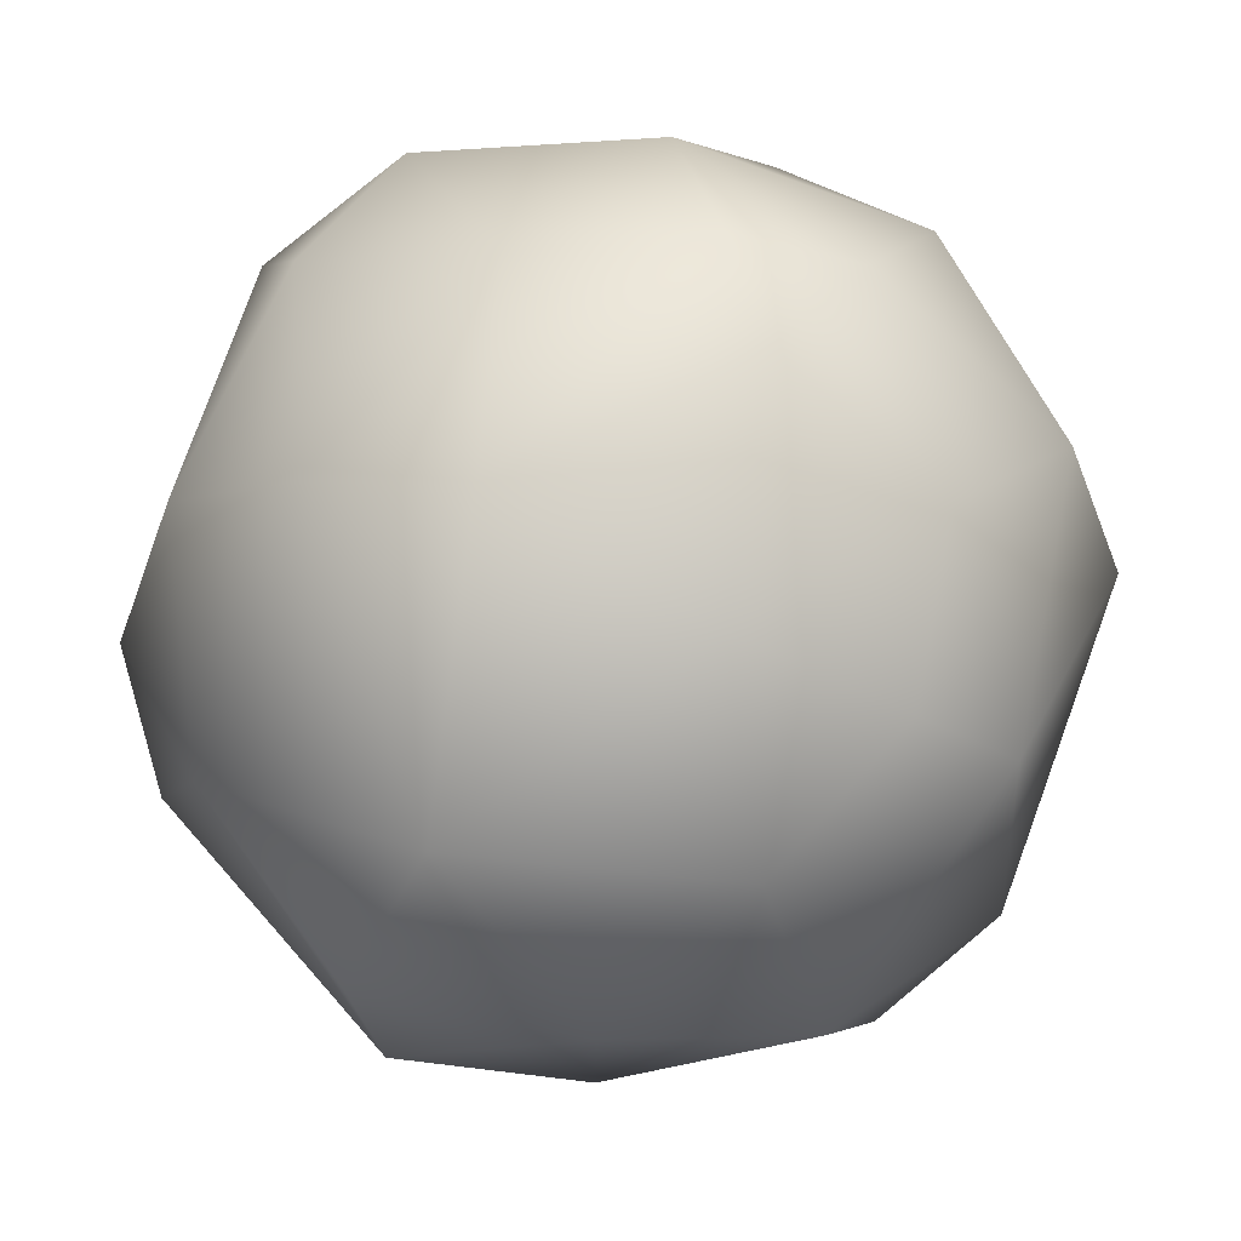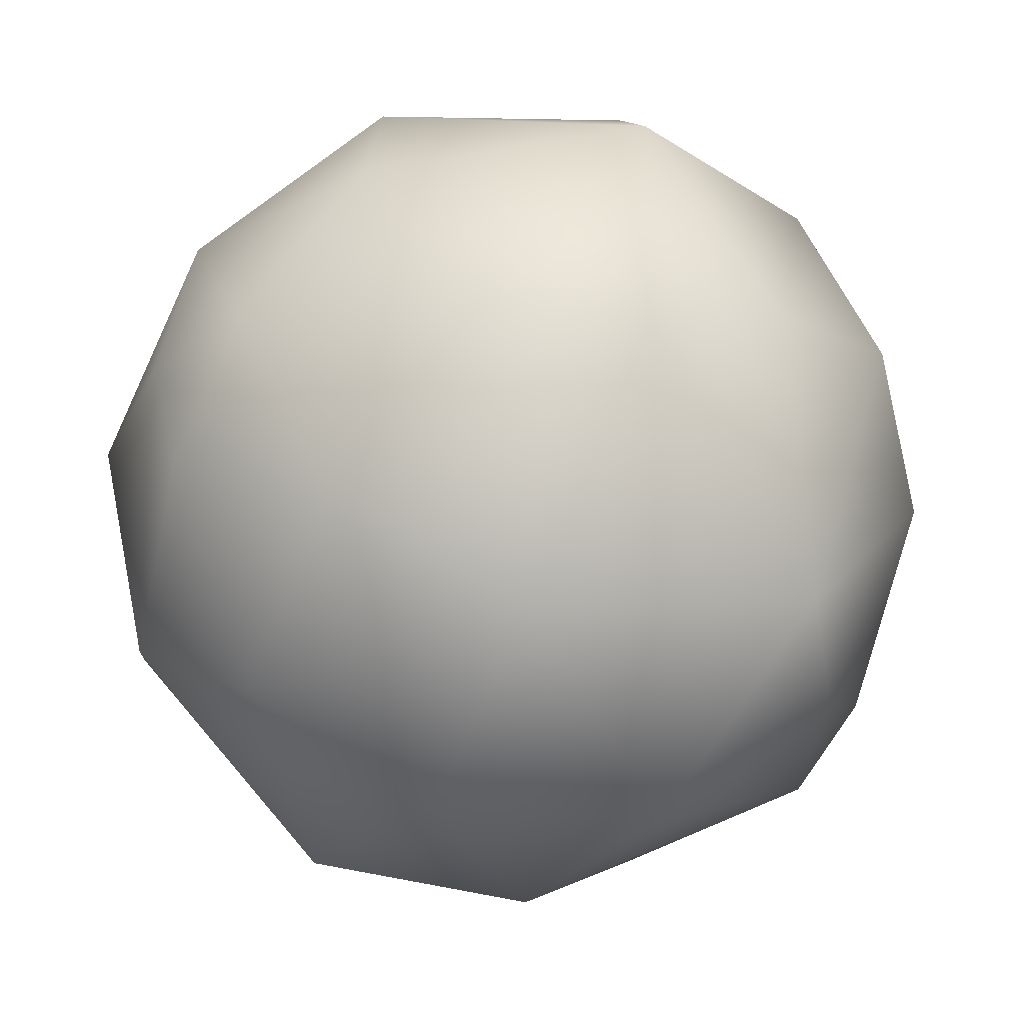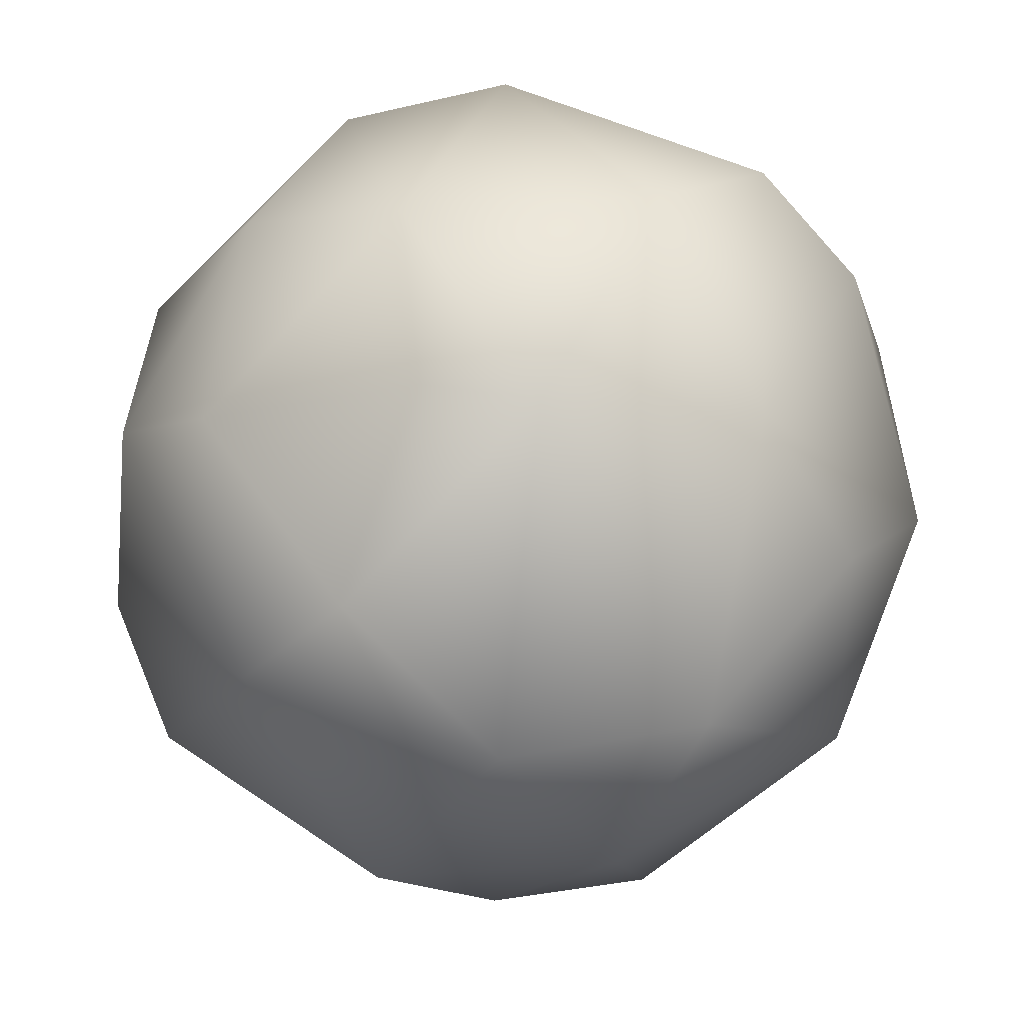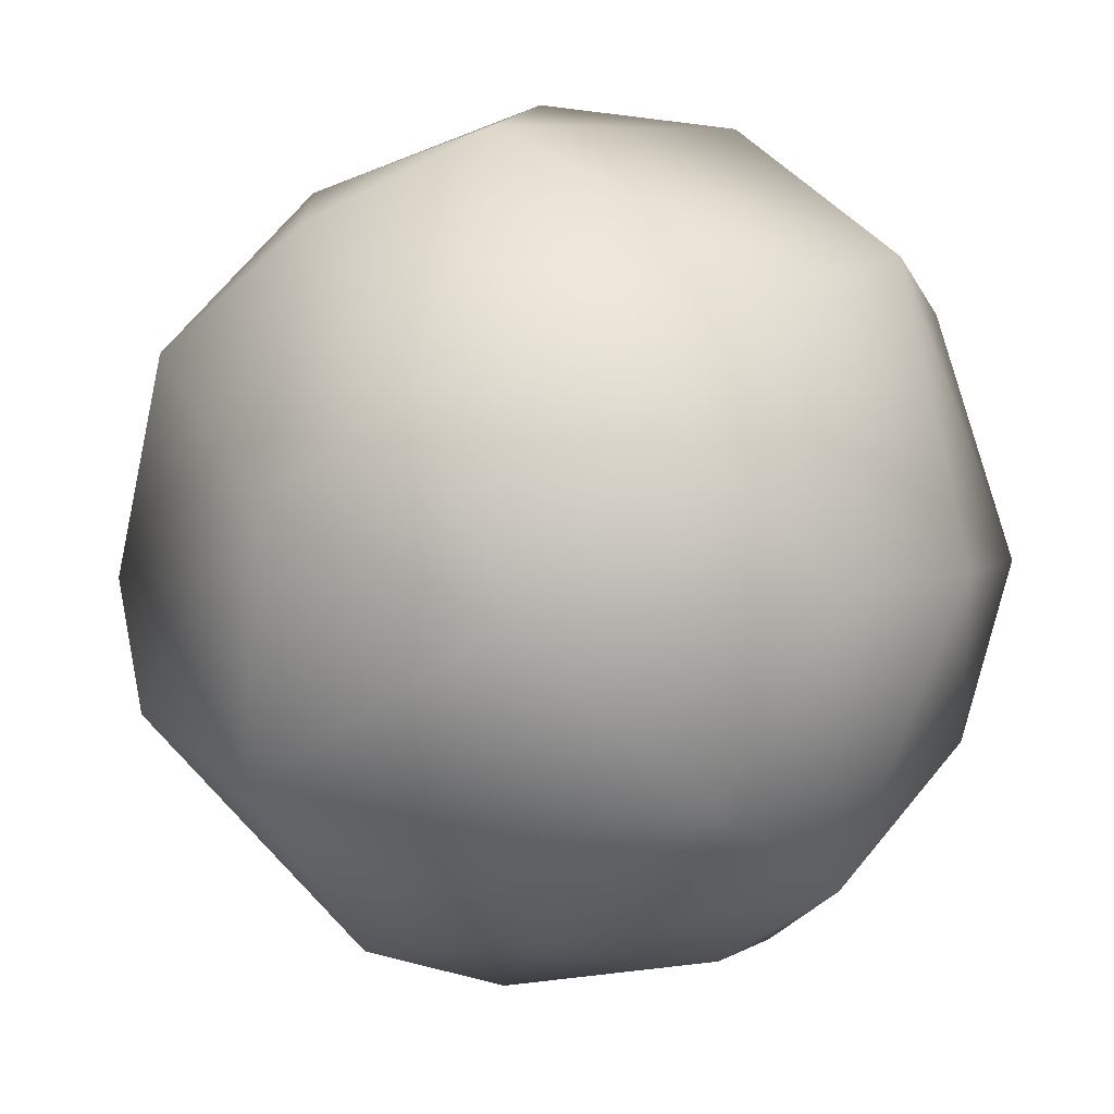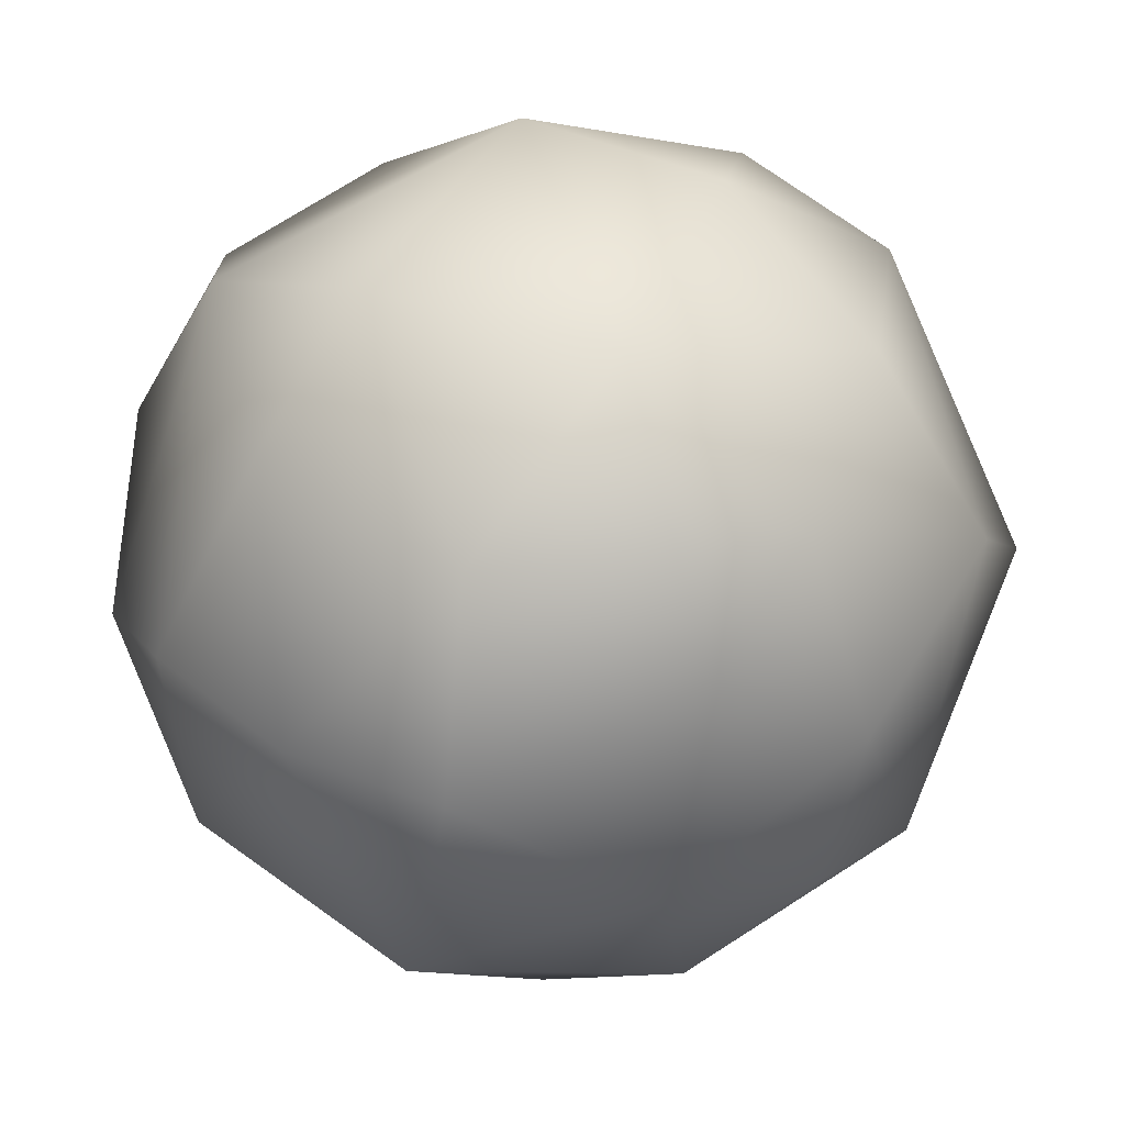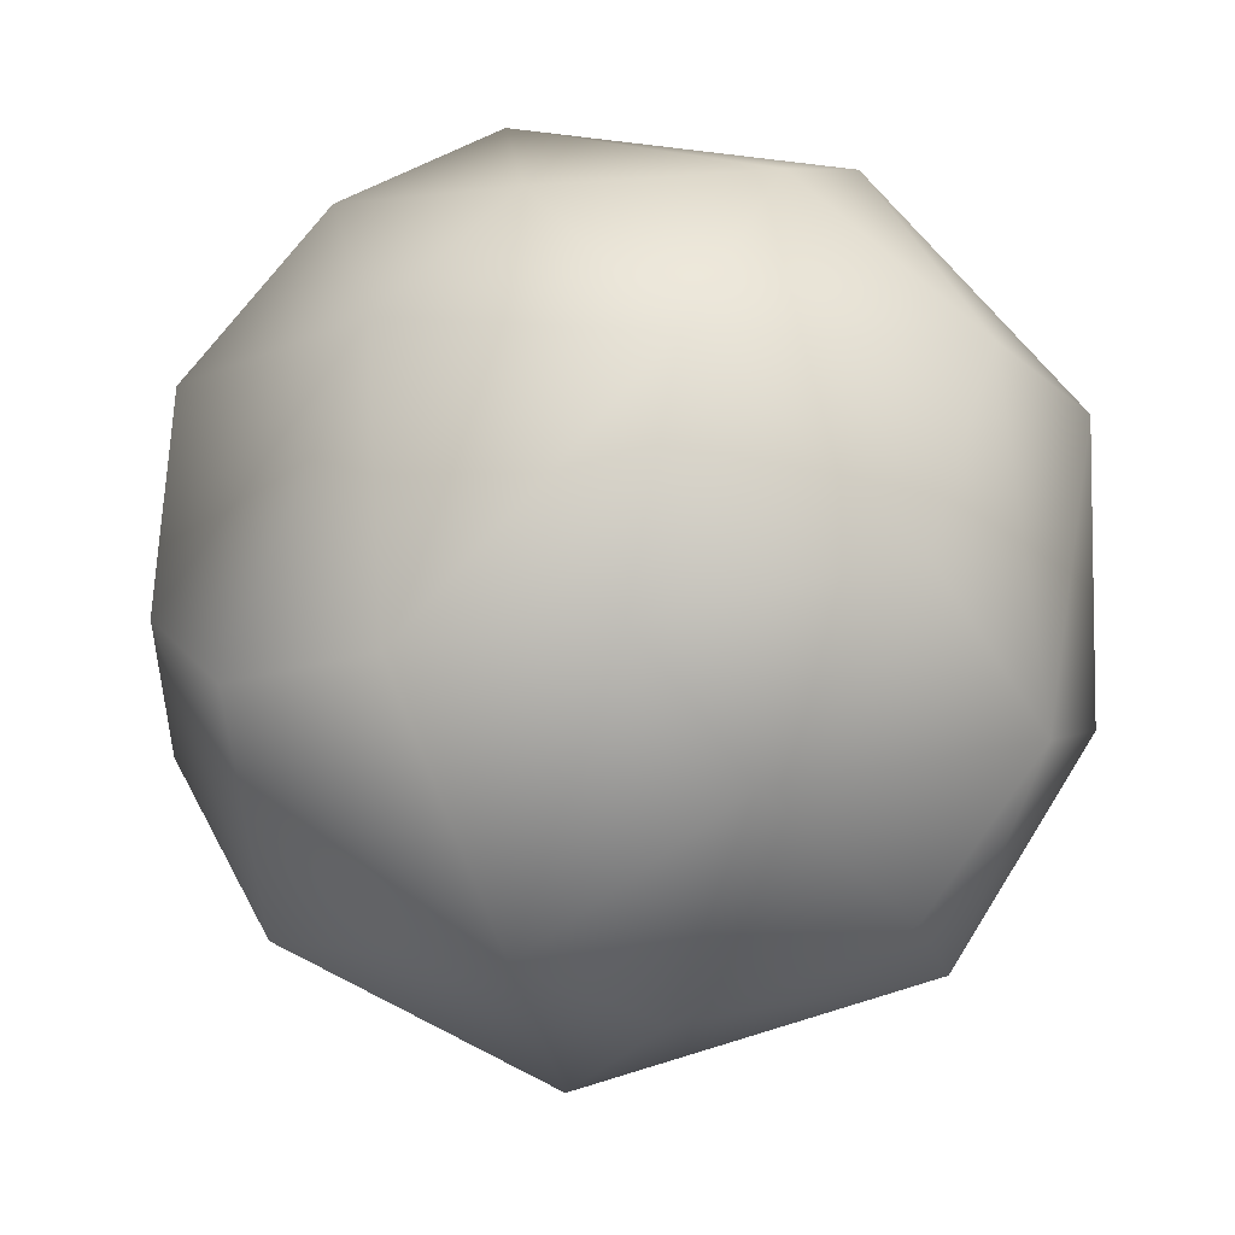
<metadata>
{"format":"obj","ext":"obj","renderer":"f3d","projection":"perspective","resolution":1024,"background":"white","views":[{"elev":-39.7,"azim":-19.3,"up":"+Z"},{"elev":-22.8,"azim":47.9,"up":"+Z"},{"elev":36.8,"azim":154.9,"up":"+Y"},{"elev":50.8,"azim":127.2,"up":"+Z"},{"elev":5.7,"azim":-20.8,"up":"+Z"},{"elev":13.2,"azim":111.1,"up":"+Z"}]}
</metadata>
<code>
v -0.03114 -0.7021 -0.1211
v 0.121 -0.6958 0.08583
v 0.2554 -0.6168 -0.2321
v -0.08892 -0.7126 0.05984
v -0.3627 -0.5261 -0.309
v -0.365 -0.613 0.03186
v -0.1254 -0.6122 0.3367
v 0.2858 -0.5764 0.3275
v 0.2536 -0.4632 -0.47
v -0.03619 -0.5372 -0.4669
v -0.5596 -0.383 -0.2385
v -0.4456 -0.3906 0.4186
v 0.1158 -0.4071 0.5762
v 0.5054 -0.5064 0.04121
v 0.4486 -0.3665 -0.4243
v 0.1101 -0.2768 -0.6437
v -0.3102 -0.1787 -0.6256
v -0.5849 -0.3565 0.1846
v 0.5127 -0.1639 0.4773
v 0.6648 -0.3173 0.005122
v -0.5767 0.05196 -0.4168
v -0.6885 -0.1593 -0.1244
v -0.5818 -0.09765 0.4286
v -0.1452 -0.2484 0.6698
v 0.3163 -0.02558 0.633
v 0.7091 -0.06047 0.08182
v 0.3224 0.03094 -0.6419
v -0.007172 0.036 -0.7152
v -0.3196 0.1877 -0.6077
v -0.6795 0.1877 -0.09862
v 0.6301 0.07654 -0.3441
v 0.498 0.2519 -0.4491
v 0.1636 0.5424 -0.4538
v -0.1847 0.4611 -0.529
v -0.5577 0.4176 -0.1837
v -0.6095 0.2933 0.2203
v -0.4616 0.2925 0.4698
v -0.1948 0.2843 0.6212
v 0.1384 0.2793 0.6509
v 0.4743 0.2548 0.4731
v 0.6533 0.2486 0.1382
v 0.5804 0.3982 -0.08509
v 0.3107 0.5383 -0.3344
v 0.1152 0.5726 0.4295
v 0.3909 0.5609 0.1898
v -0.4478 0.5741 -0.04482
v -0.1268 0.6504 0.2964
v -0.1765 0.6631 -0.1756
v 0.2321 0.6919 -0.0822
f 2 1 3
f 3 1 10
f 10 1 5
f 1 4 5
f 5 4 6
f 6 4 7
f 4 2 7
f 7 2 8
f 8 2 14
f 14 2 3
f 14 3 15
f 15 3 9
f 3 10 9
f 5 6 11
f 11 6 18
f 18 6 12
f 6 7 12
f 12 7 24
f 24 7 13
f 7 8 13
f 14 15 20
f 15 9 16
f 9 10 16
f 16 10 17
f 10 5 17
f 17 5 11
f 11 18 22
f 13 8 19
f 8 14 19
f 19 14 20
f 20 15 31
f 31 15 27
f 15 16 27
f 27 16 28
f 16 17 28
f 17 11 21
f 11 22 21
f 22 18 23
f 18 12 23
f 12 24 23
f 24 13 25
f 13 19 25
f 19 20 26
f 26 20 31
f 31 27 32
f 28 17 29
f 17 21 29
f 21 22 30
f 22 23 30
f 30 23 36
f 36 23 37
f 23 24 37
f 37 24 38
f 38 24 39
f 24 25 39
f 39 25 40
f 25 19 40
f 19 26 40
f 40 26 41
f 26 31 41
f 32 27 33
f 27 28 33
f 33 28 34
f 28 29 34
f 29 21 34
f 34 21 35
f 21 30 35
f 30 36 35
f 41 31 42
f 31 32 42
f 42 32 43
f 32 33 43
f 34 35 46
f 35 36 46
f 36 37 46
f 46 37 47
f 37 38 47
f 47 38 44
f 38 39 44
f 39 40 44
f 44 40 45
f 40 41 45
f 41 42 45
f 45 42 49
f 42 43 49
f 43 33 49
f 33 34 48
f 34 46 48
f 47 44 49
f 44 45 49
f 49 33 48
f 48 46 47
f 2 4 1
f 48 47 49

</code>
